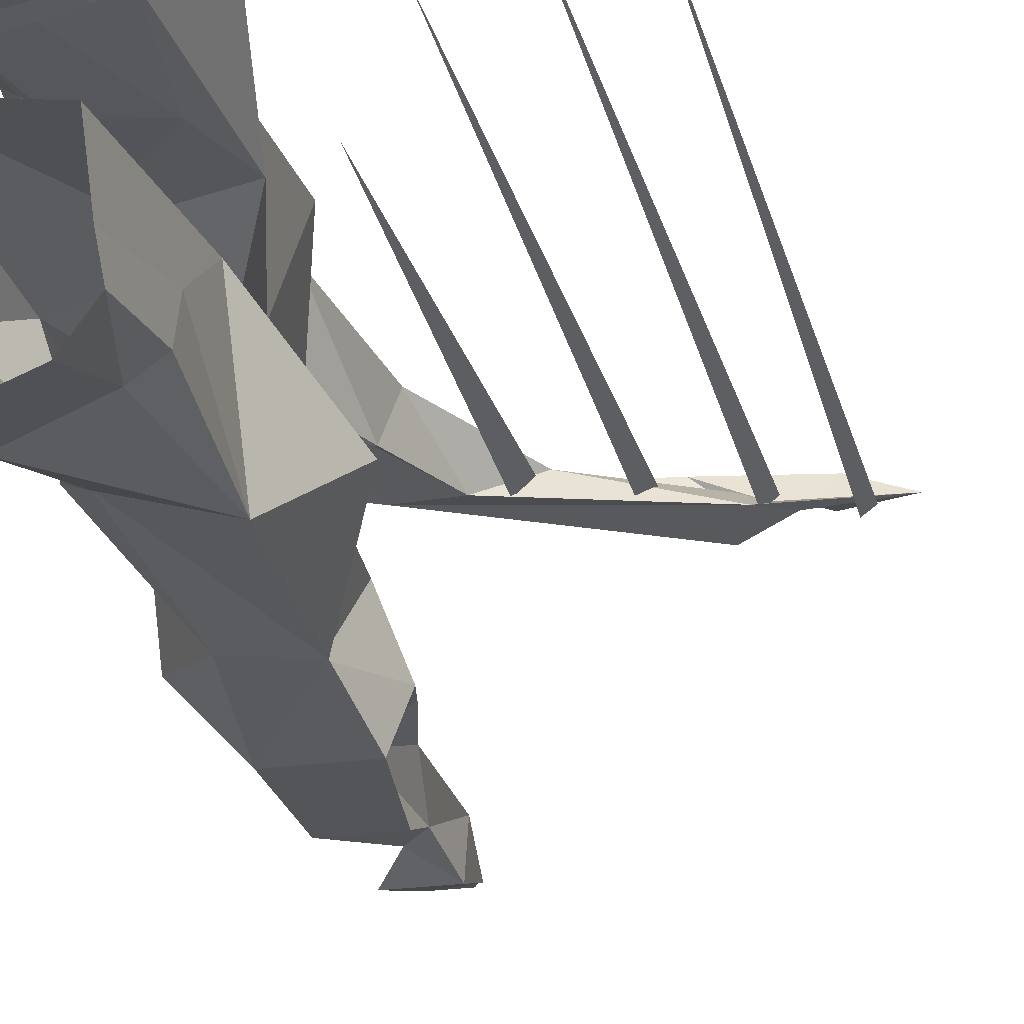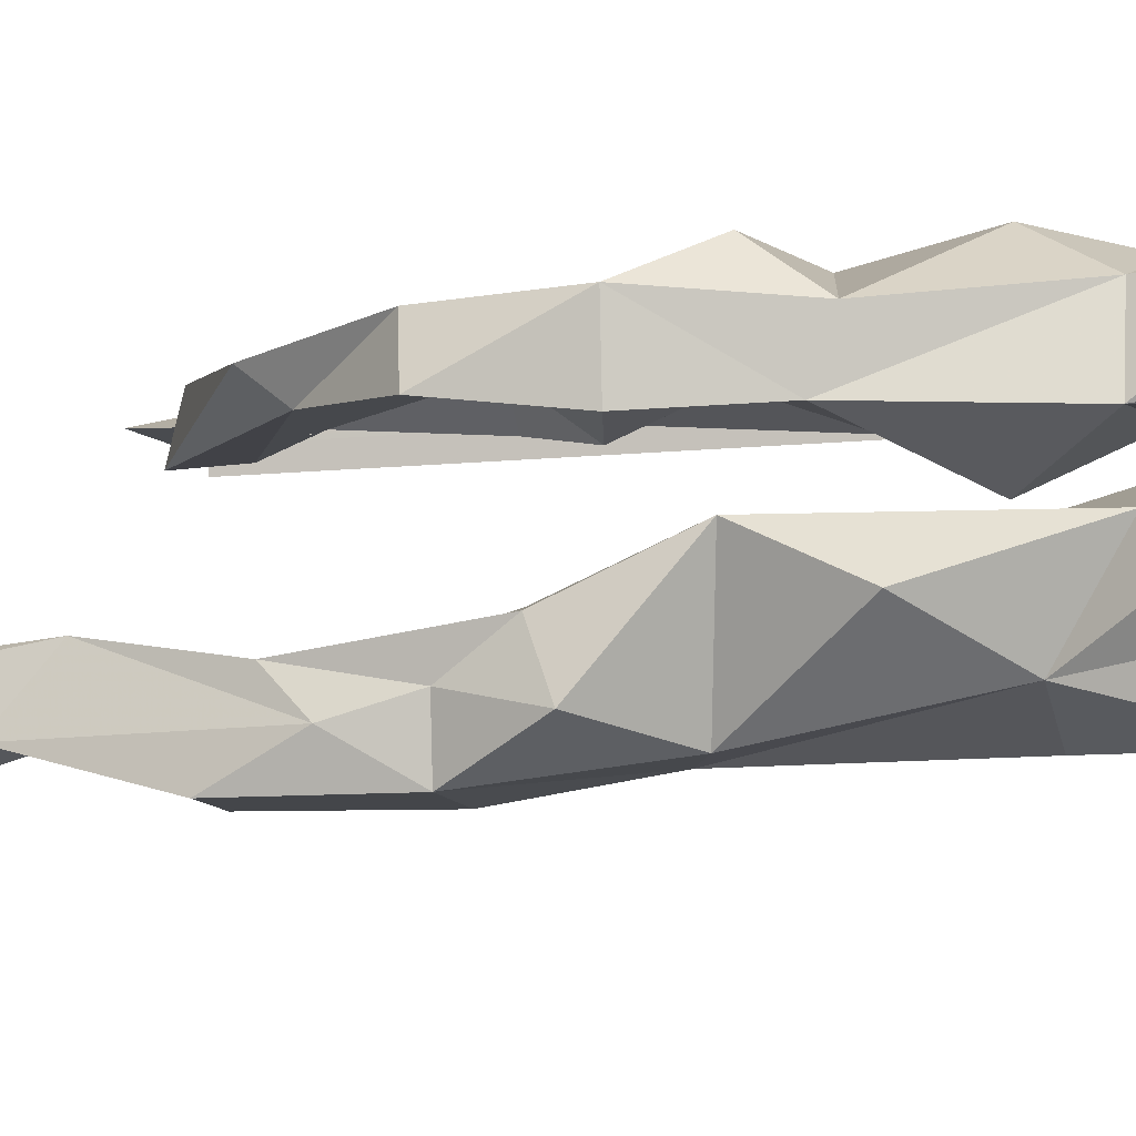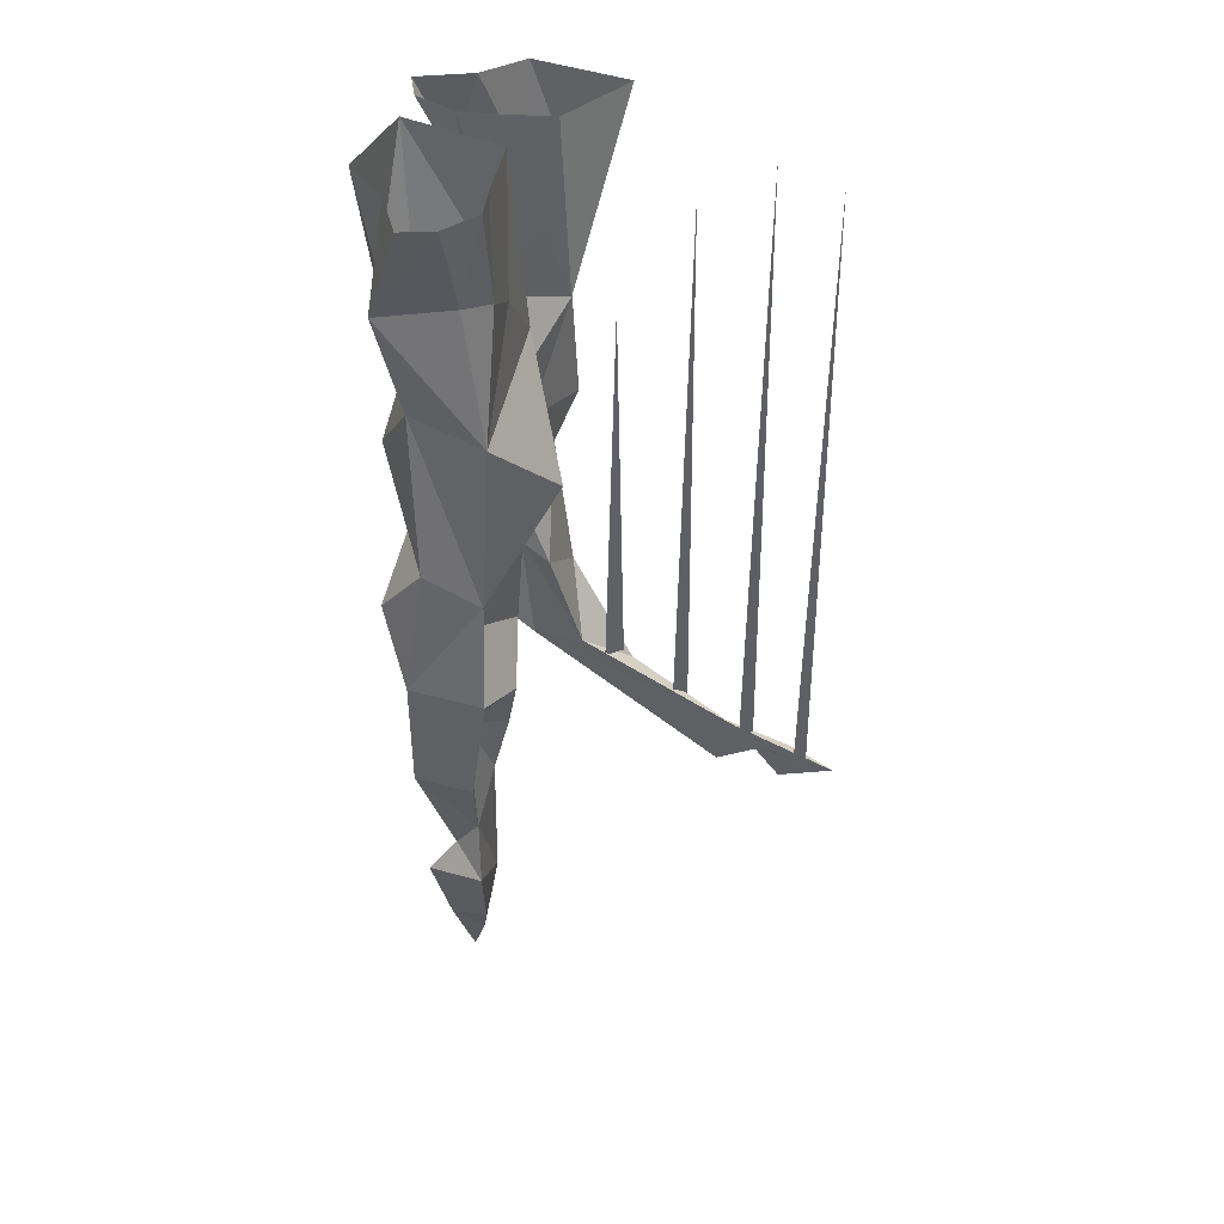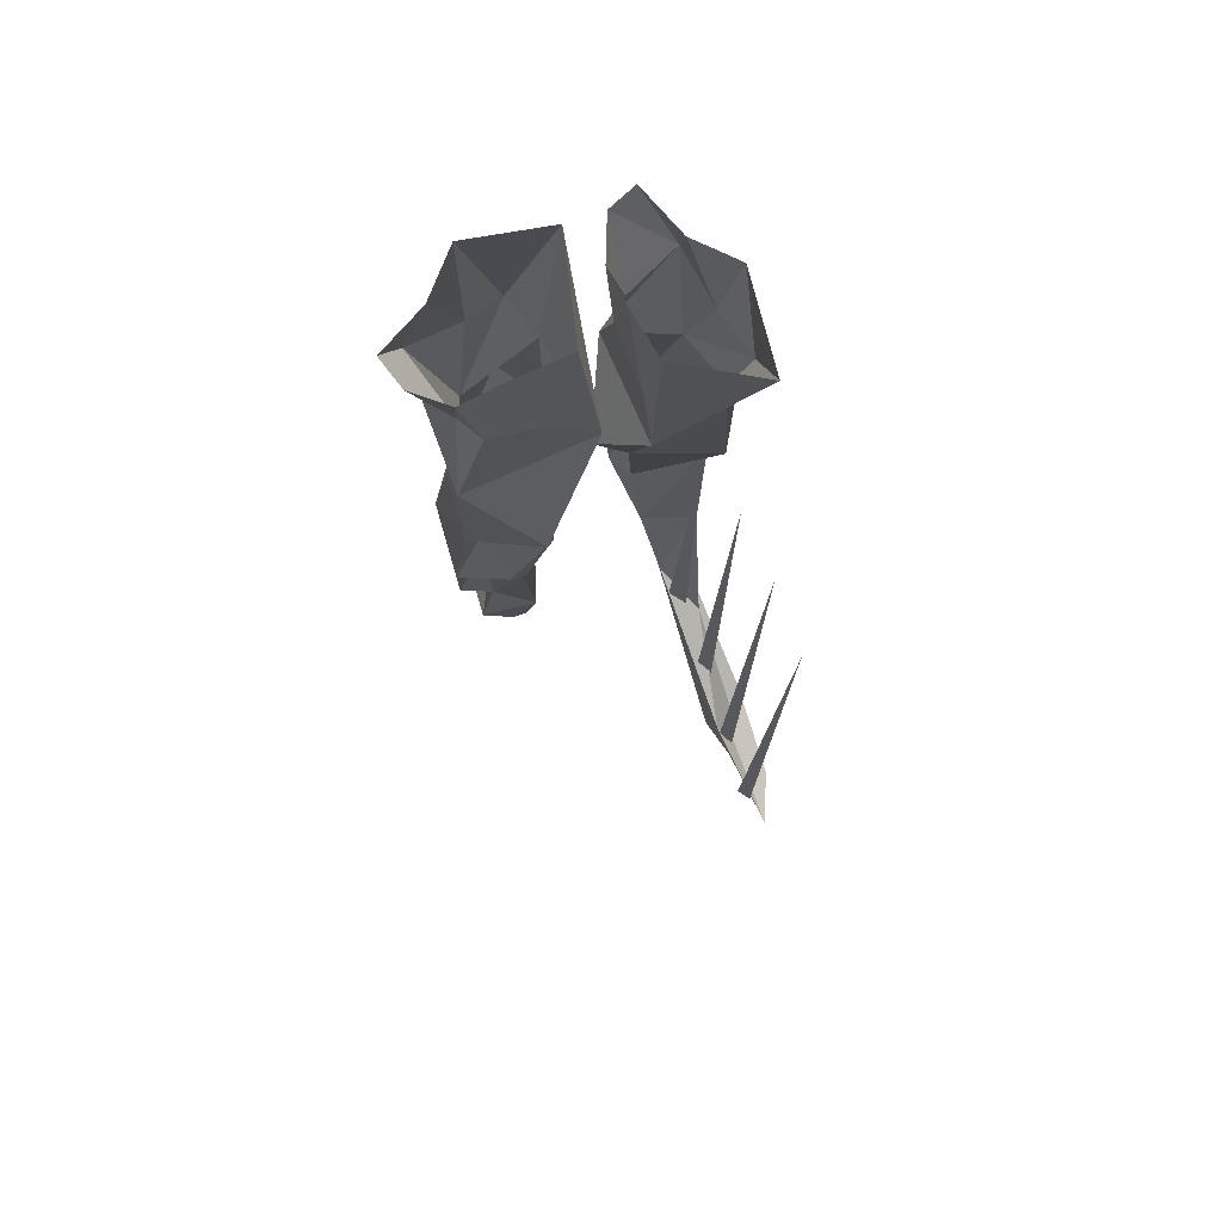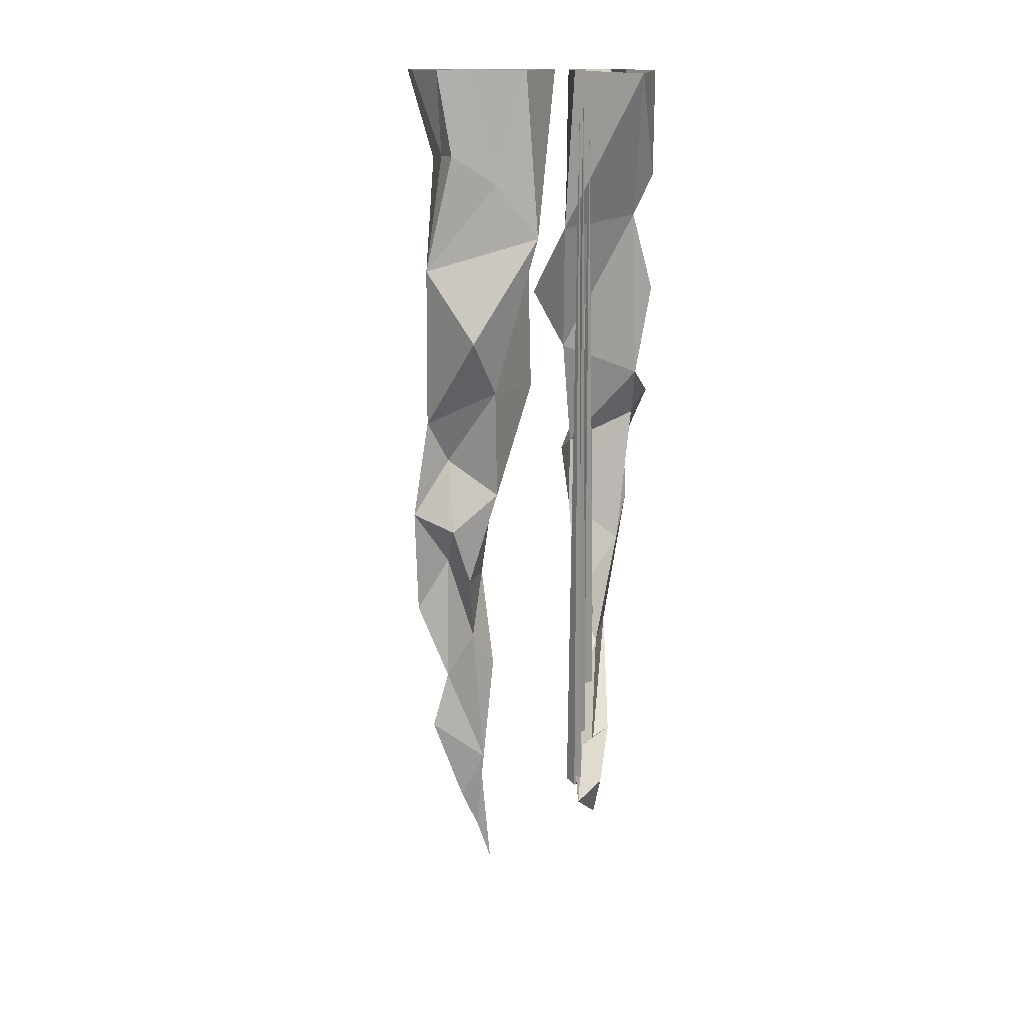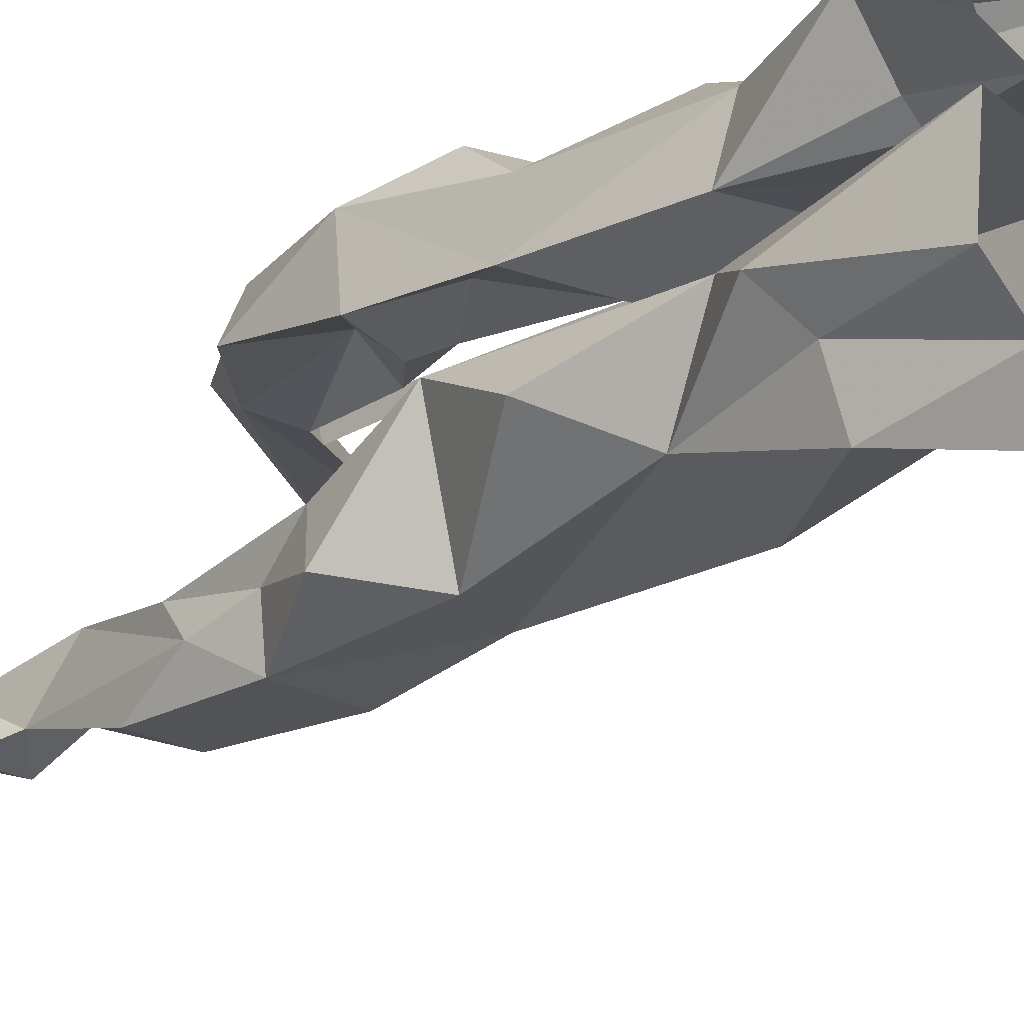
<metadata>
{"format":"obj","ext":"obj","renderer":"f3d","projection":"perspective","resolution":1024,"background":"white","views":[{"elev":-24.5,"azim":-166.9,"up":"+Z"},{"elev":-9.5,"azim":103.1,"up":"+Z"},{"elev":42.8,"azim":-161.6,"up":"+Y"},{"elev":77.0,"azim":-106.3,"up":"+Y"},{"elev":14.0,"azim":-80.0,"up":"+Y"},{"elev":-21.8,"azim":134.6,"up":"+Z"}]}
</metadata>
<code>
o unused/6334
v 72 -2 -9
v 56 -82 -12
v 41 -2 -33
v 48 -76 -51
v 20 -2 -66
v -3 -2 -57
v -3 -71 -33
v -20 -2 -33
v -20 -71 -21
v -15 -2 -9
v -15 -94 15
v -8 -2 39
v -15 -137 50
v 65 -2 51
v 52 -131 30
v 72 -102 15
v 41 -165 -25
v -20 -165 -43
v -52 -220 3
v -20 -266 15
v 59 -272 32
v 72 -214 3
v 30 -280 -45
v -13 -295 -45
v 0 -329 -30
v -13 -355 15
v 52 -341 3
v 66 -326 -33
v 41 -375 -57
v -15 -375 -57
v -24 -387 -21
v -13 -433 -9
v 41 -439 -9
v 45 -375 -21
v 48 -416 -33
v 41 -462 -57
v -3 -462 -57
v 10 -421 -33
v 0 -485 -9
v 20 -516 5
v 23 -548 -33
v 5 -525 -33
v 5 -600 -1
v 23 -594 -9
v 41 -571 -45
v 0 -571 -45
v 8 -640 -21
v 15 -669 -9
v 28 -706 0
v 36 -646 -21
v 15 -2 141
v 17 -67 128
v 39 -2 114
v 59 -63 118
v 76 -2 97
v 66 -2 77
v 36 -58 79
v 35 -2 67
v 22 -58 68
v 9 -2 72
v -18 -77 74
v -26 -2 81
v -34 -126 75
v -54 -4 139
v -13 -116 128
v -13 -84 143
v 31 -136 114
v 47 -136 66
v -6 -181 45
v -5 -226 70
v -18 -244 132
v 2 -177 142
v 51 -231 106
v 49 -243 72
v 32 -272 82
v 4 -308 75
v 0 -281 127
v 40 -269 135
v 69 -310 112
v 65 -310 68
v 22 -319 65
v -14 -358 77
v -17 -386 118
v 26 -310 118
v 13 -354 122
v 46 -387 113
v 66 -381 77
v 14 -357 94
v -34 -436 87
v -66 -462 108
v 0 -462 106
v 3 -438 87
v -149 -500 99
v -159 -536 117
v -117 -519 125
v -137 -534 95
v -168 -522 104
v -222 -541 116
v -179 -566 122
v -186 -538 128
v -51 -448 89
v -50 -448 103
v -56 -146 99
v -62 -448 99
v -101 -486 97
v -100 -486 110
v -106 -52 104
v -110 -486 105
v -152 -510 100
v -151 -510 111
v -155 -20 106
v -161 -510 107
v -194 -534 103
v -193 -534 114
v -197 -32 109
v -202 -536 110
f 1 2 3
f 3 2 4
f 3 4 5
f 5 4 6
f 6 4 7
f 6 7 8
f 8 7 9
f 8 9 10
f 10 9 11
f 10 11 12
f 12 11 13
f 12 13 14
f 14 13 15
f 14 15 16
f 14 16 1
f 1 16 2
f 2 16 17
f 2 17 4
f 4 17 18
f 4 18 7
f 7 18 9
f 9 18 11
f 11 18 13
f 13 18 19
f 13 19 20
f 13 20 15
f 15 20 21
f 15 21 22
f 15 22 17
f 15 17 16
f 22 23 17
f 17 23 24
f 17 24 18
f 18 24 19
f 19 24 20
f 20 24 25
f 20 25 26
f 20 26 21
f 21 26 27
f 21 27 28
f 21 28 23
f 21 23 22
f 28 29 23
f 23 29 24
f 24 29 30
f 24 30 25
f 25 30 31
f 25 31 26
f 26 31 32
f 26 32 27
f 27 32 33
f 27 33 34
f 27 34 28
f 28 34 29
f 29 34 35
f 29 35 36
f 29 36 37
f 29 37 30
f 30 37 38
f 30 38 31
f 31 38 32
f 32 38 39
f 32 39 33
f 33 39 40
f 33 40 35
f 33 35 34
f 35 41 36
f 36 41 42
f 36 42 37
f 37 42 38
f 38 42 39
f 39 42 43
f 39 43 40
f 40 43 44
f 40 44 41
f 40 41 35
f 44 45 41
f 41 45 46
f 41 46 42
f 42 46 43
f 43 46 47
f 43 47 48
f 43 48 44
f 44 48 49
f 44 49 50
f 44 50 45
f 45 50 47
f 45 47 46
f 50 49 48
f 50 48 47
f 48 50 49
f 50 48 47
f 48 50 49
f 50 48 47
f 48 50 49
f 50 48 47
f 48 50 49
f 50 48 47
f 51 52 53
f 53 52 54
f 53 54 55
f 55 54 56
f 56 54 57
f 56 57 58
f 58 57 59
f 58 59 60
f 60 59 61
f 60 61 62
f 62 61 63
f 62 63 64
f 64 63 65
f 64 65 66
f 64 66 51
f 51 66 52
f 52 66 67
f 52 67 54
f 54 67 68
f 54 68 57
f 57 68 59
f 59 68 61
f 61 68 63
f 63 68 69
f 63 69 70
f 63 70 65
f 65 70 71
f 65 71 72
f 65 72 67
f 65 67 66
f 72 73 67
f 67 73 74
f 67 74 68
f 68 74 69
f 69 74 70
f 70 74 75
f 70 75 76
f 70 76 71
f 71 76 77
f 71 77 78
f 71 78 73
f 71 73 72
f 78 79 73
f 73 79 74
f 74 79 80
f 74 80 75
f 75 80 81
f 75 81 76
f 76 81 82
f 76 82 77
f 77 82 83
f 77 83 84
f 77 84 78
f 78 84 79
f 79 84 85
f 79 85 86
f 79 86 87
f 79 87 80
f 80 87 88
f 80 88 81
f 81 88 82
f 82 88 89
f 82 89 83
f 83 89 90
f 83 90 85
f 83 85 84
f 85 91 86
f 86 91 92
f 86 92 87
f 87 92 88
f 88 92 89
f 89 92 93
f 89 93 90
f 90 93 94
f 90 94 91
f 90 91 85
f 94 95 91
f 91 95 96
f 91 96 92
f 92 96 93
f 93 96 97
f 93 97 98
f 93 98 94
f 94 98 99
f 94 99 100
f 94 100 95
f 95 100 97
f 95 97 96
f 100 99 98
f 100 98 97
f 98 100 99
f 100 98 97
f 98 100 99
f 100 98 97
f 98 100 99
f 100 98 97
f 98 100 99
f 100 98 97
f 101 102 103
f 101 103 104
f 101 104 102
f 102 104 103
f 105 106 107
f 105 107 108
f 105 108 106
f 106 108 107
f 109 110 111
f 109 111 112
f 109 112 110
f 110 112 111
f 113 114 115
f 113 115 116
f 113 116 114
f 114 116 115

</code>
